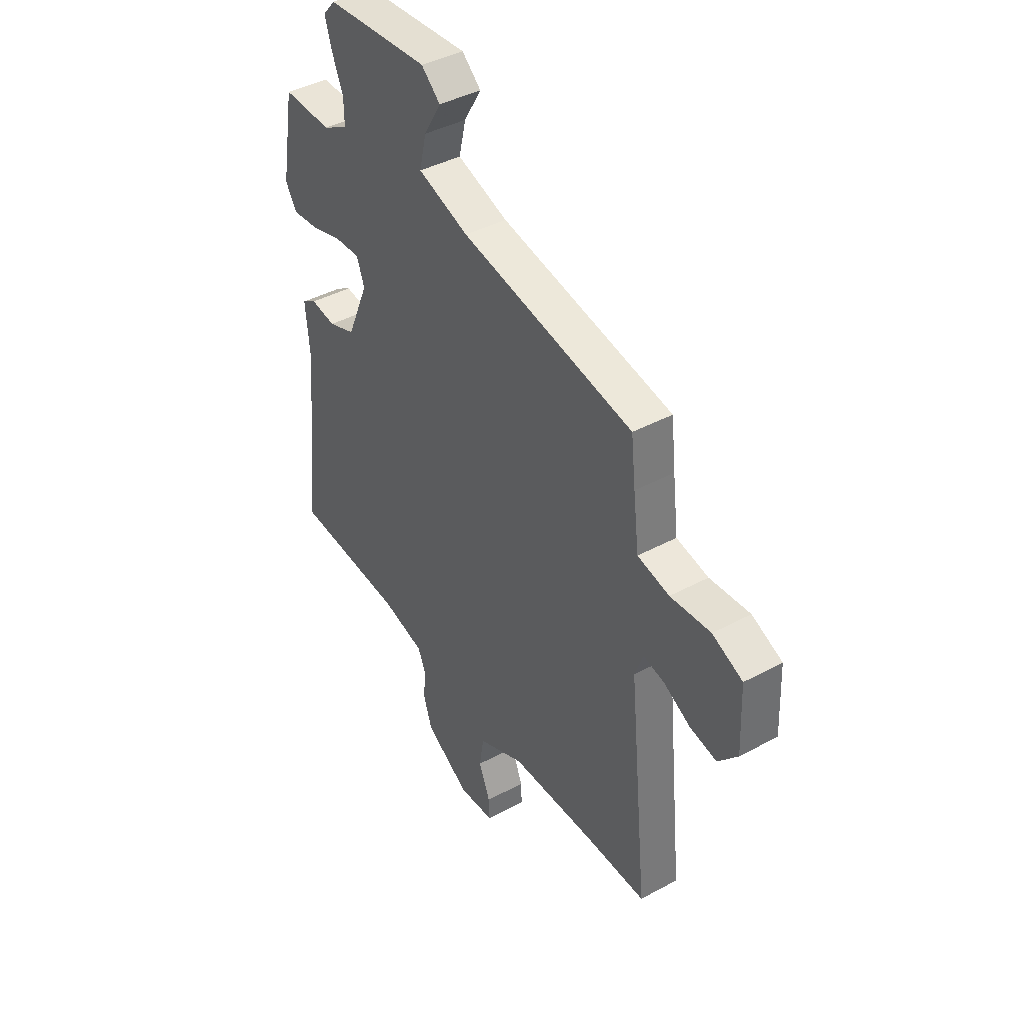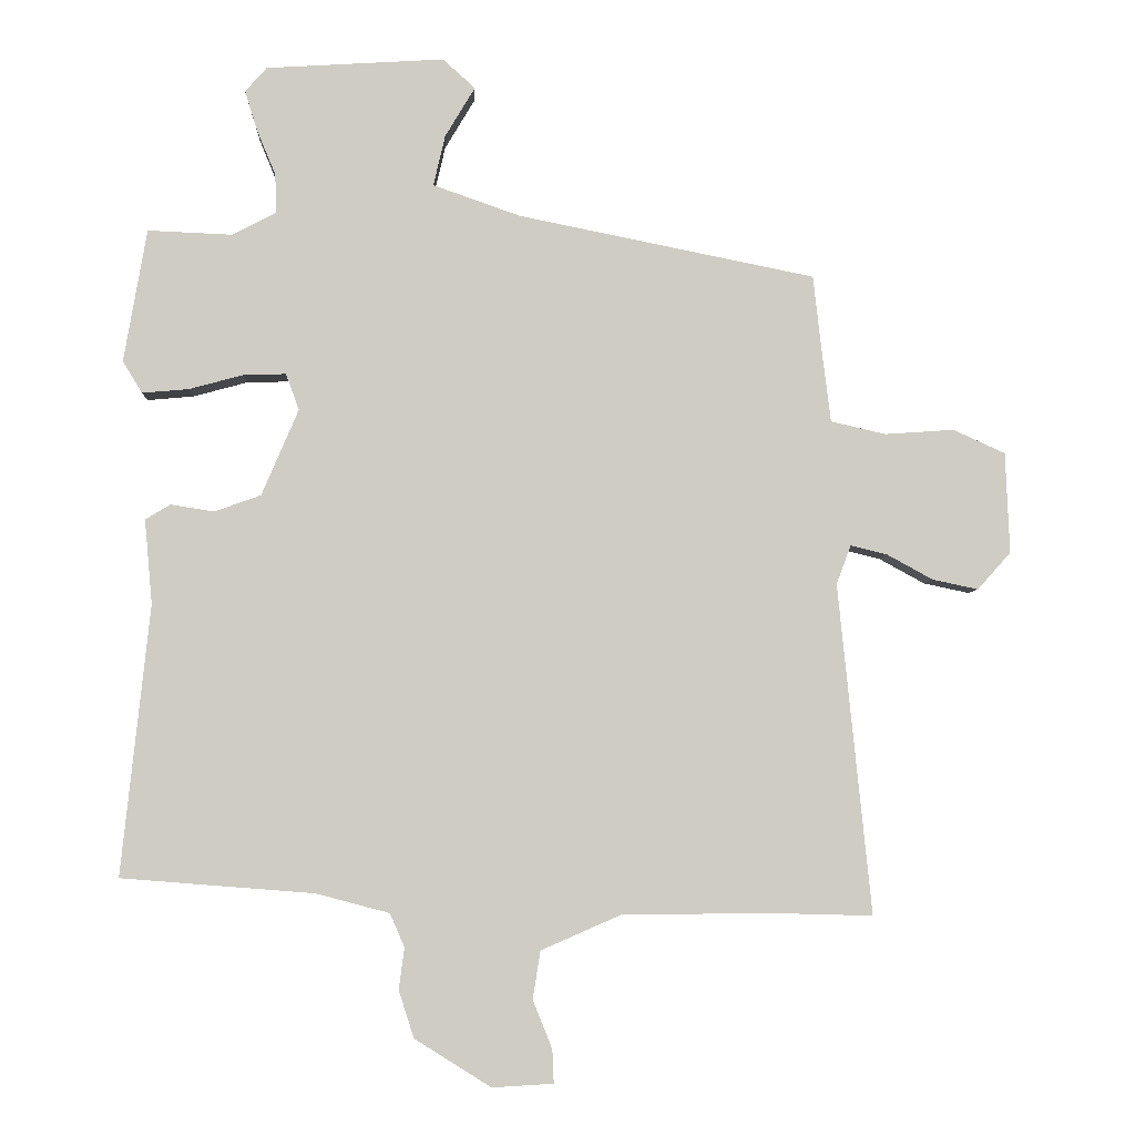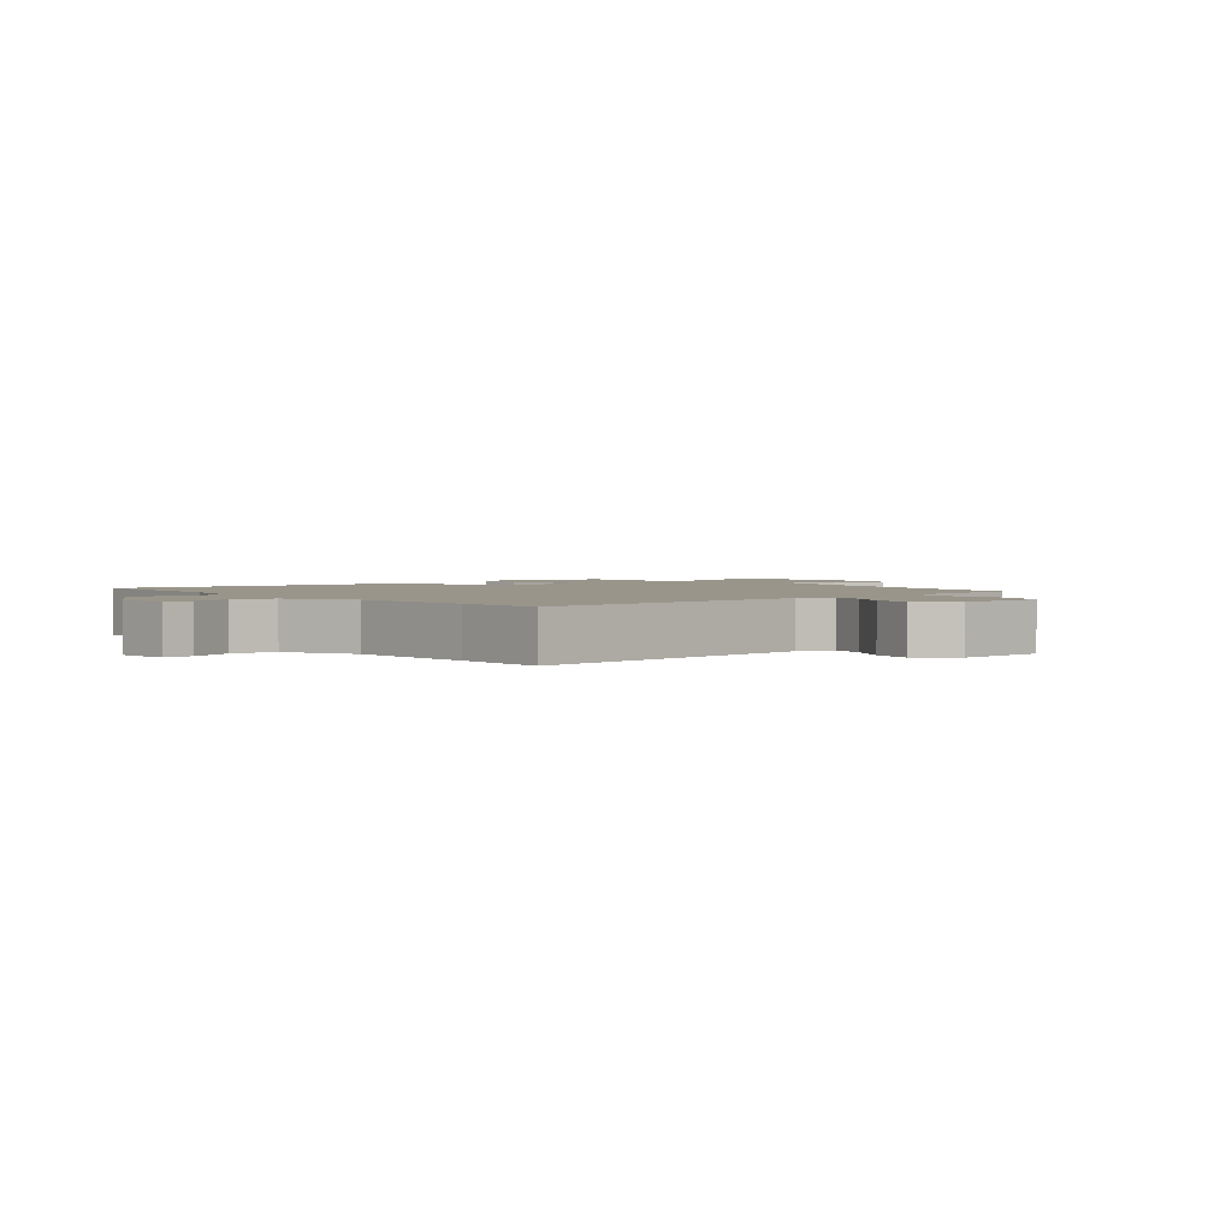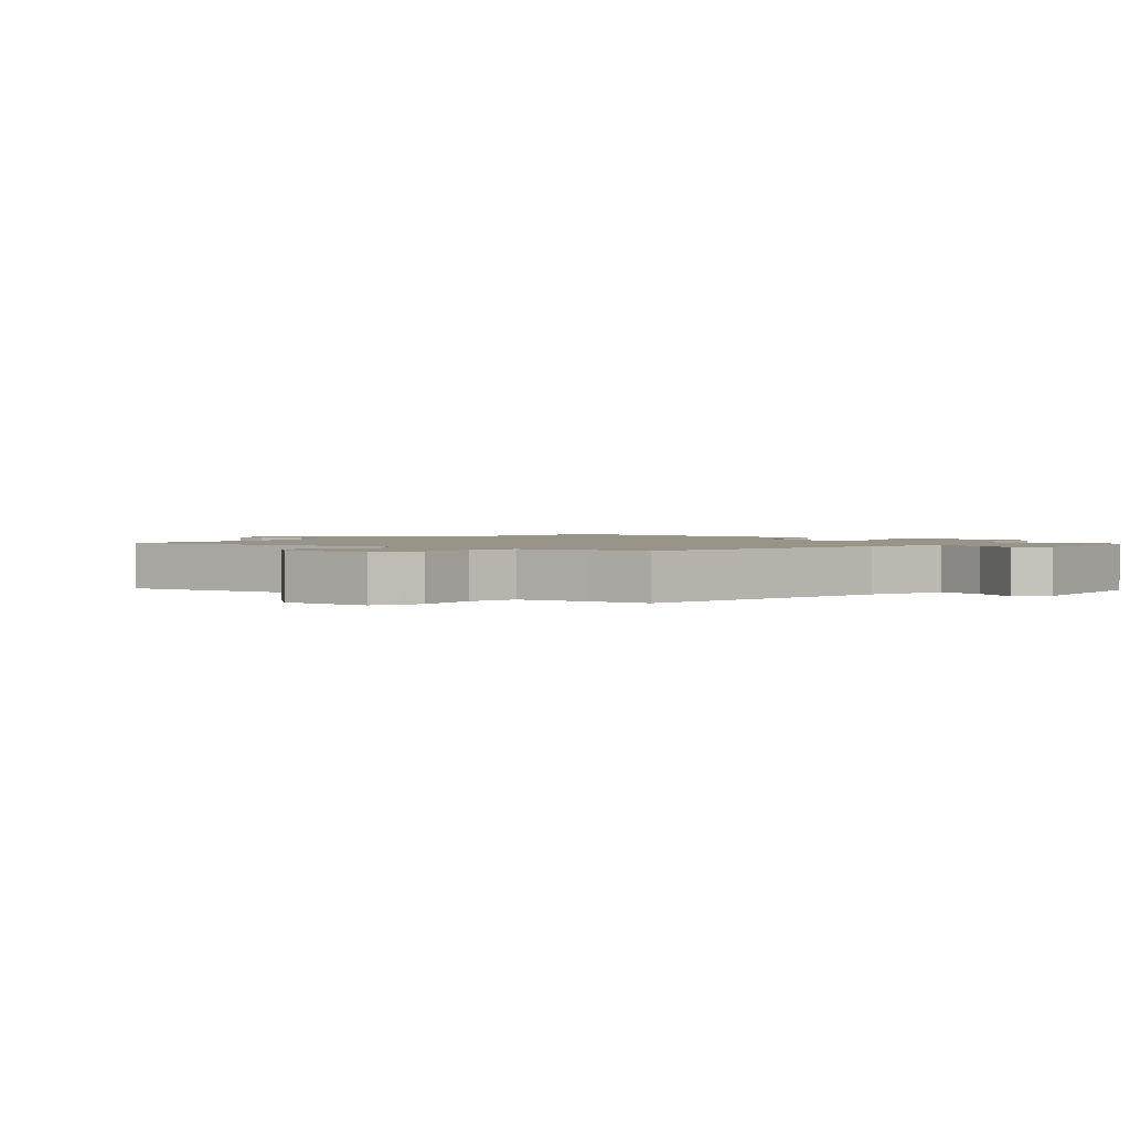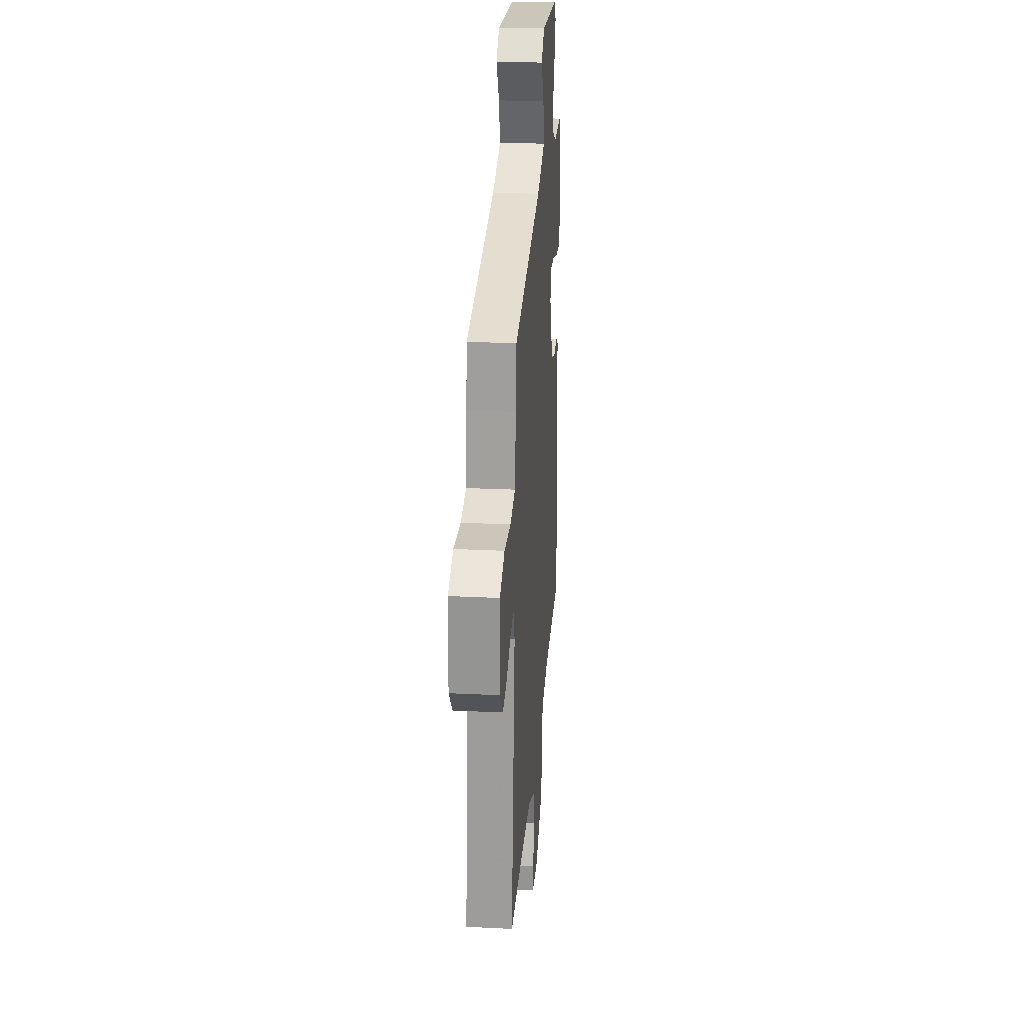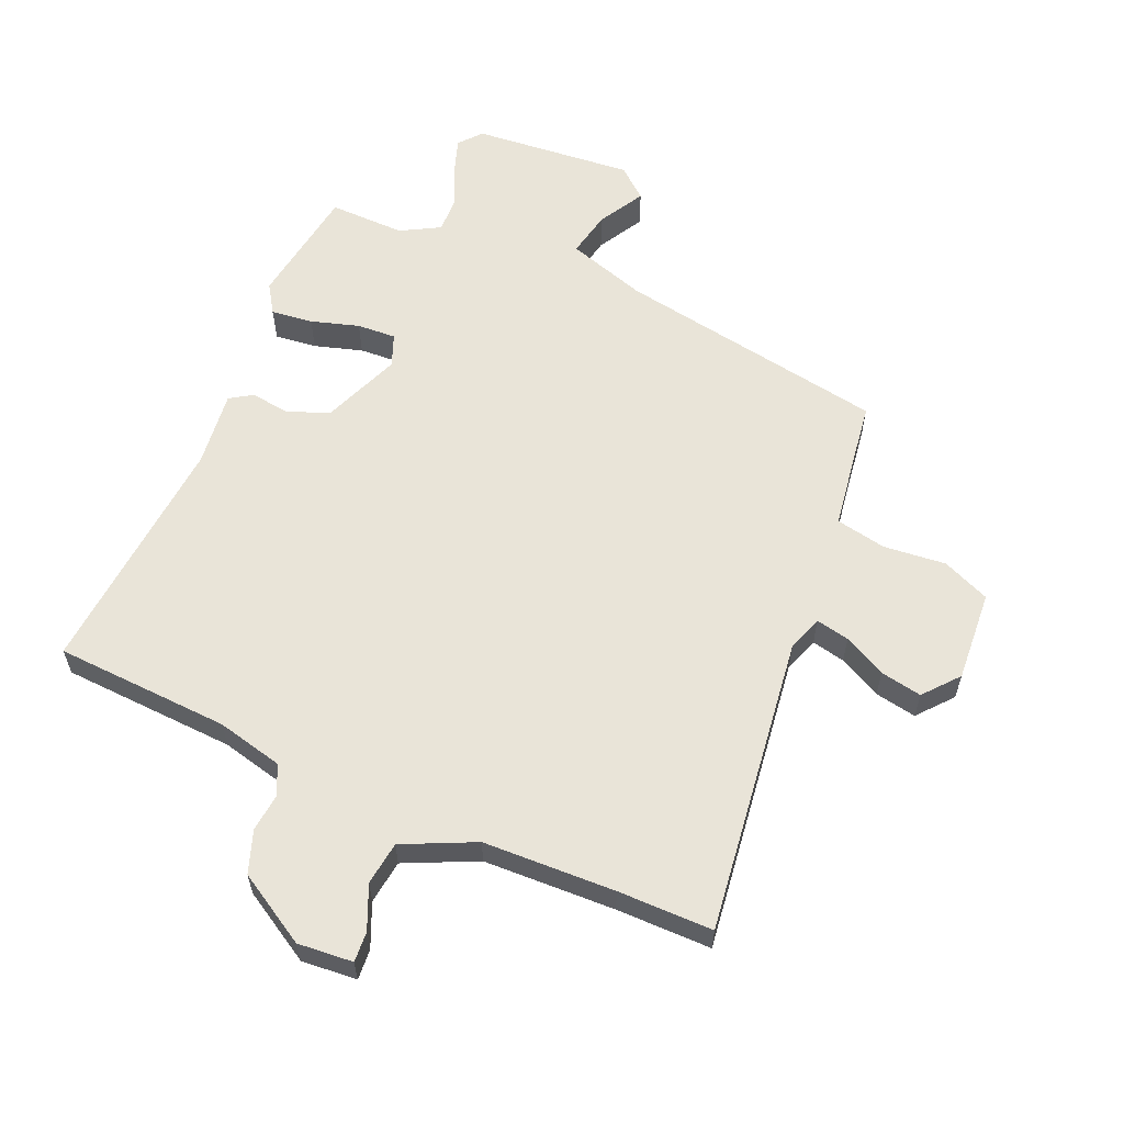
<metadata>
{"format":"obj","ext":"obj","renderer":"f3d","projection":"perspective","resolution":1024,"background":"white","views":[{"elev":41.1,"azim":-123.4,"up":"+Z"},{"elev":-4.9,"azim":177.4,"up":"+Z"},{"elev":2.1,"azim":-131.0,"up":"+Y"},{"elev":1.7,"azim":-52.1,"up":"+Y"},{"elev":24.7,"azim":-85.4,"up":"+Z"},{"elev":59.8,"azim":-158.1,"up":"+Y"}]}
</metadata>
<code>
v 0.503 0.07 -0.447
v 0.225 0.07 -0.469
v 0.12 0.07 -0.497
v 0.099 0.07 -0.545
v 0.107 0.07 -0.605
v 0.085 0.07 -0.673
v -0.025 0.07 -0.742
v -0.113 0.07 -0.737
v -0.111 0.07 -0.689
v -0.083 0.07 -0.619
v -0.094 0.07 -0.55
v -0.209 0.07 -0.5
v -0.419 0.07 -0.498
v -0.57 0.07 -0.502
v -0.522 0.07 -0.026
v -0.543 0.07 0.03
v -0.596 0.07 0.017
v -0.662 0.07 -0.019
v -0.728 0.07 -0.033
v -0.776 0.07 0.021
v -0.77 0.07 0.166
v -0.695 0.07 0.2
v -0.595 0.07 0.193
v -0.516 0.07 0.211
v -0.502 0.07 0.325
v -0.491 0.07 0.424
v -0.063 0.07 0.51
v 0.063 0.07 0.554
v 0.046 0.07 0.627
v 0.003 0.07 0.699
v 0.05 0.07 0.741
v 0.306 0.07 0.725
v 0.337 0.07 0.69
v 0.319 0.07 0.632
v 0.292 0.07 0.567
v 0.291 0.07 0.511
v 0.354 0.07 0.478
v 0.475 0.07 0.483
v 0.508 0.07 0.292
v 0.48 0.07 0.246
v 0.413 0.07 0.252
v 0.336 0.07 0.273
v 0.274 0.07 0.275
v 0.255 0.07 0.223
v 0.308 0.07 0.099
v 0.375 0.07 0.075
v 0.437 0.07 0.085
v 0.473 0.07 0.063
v 0.462 0.07 -0.058
v 0.503 0 -0.447
v 0.225 0 -0.469
v 0.12 0 -0.497
v 0.099 0 -0.545
v 0.107 0 -0.605
v 0.085 0 -0.673
v -0.025 0 -0.742
v -0.113 0 -0.737
v -0.111 0 -0.689
v -0.083 0 -0.619
v -0.094 0 -0.55
v -0.209 0 -0.5
v -0.419 0 -0.498
v -0.57 0 -0.502
v -0.522 0 -0.026
v -0.543 0 0.03
v -0.596 0 0.017
v -0.662 0 -0.019
v -0.728 0 -0.033
v -0.776 0 0.021
v -0.77 0 0.166
v -0.695 0 0.2
v -0.595 0 0.193
v -0.516 0 0.211
v -0.502 0 0.325
v -0.491 0 0.424
v -0.063 0 0.51
v 0.063 0 0.554
v 0.046 0 0.627
v 0.003 0 0.699
v 0.05 0 0.741
v 0.306 0 0.725
v 0.337 0 0.69
v 0.319 0 0.632
v 0.292 0 0.567
v 0.291 0 0.511
v 0.354 0 0.478
v 0.475 0 0.483
v 0.508 0 0.292
v 0.48 0 0.246
v 0.413 0 0.252
v 0.336 0 0.273
v 0.274 0 0.275
v 0.255 0 0.223
v 0.308 0 0.099
v 0.375 0 0.075
v 0.437 0 0.085
v 0.473 0 0.063
v 0.462 0 -0.058
f 46 47 48 49
f 45 46 49 1
f 44 45 1 2
f 39 40 41 42
f 37 38 39 42
f 36 37 42 43
f 35 36 43 44
f 33 34 35
f 32 33 35
f 29 30 31 32
f 28 29 32 35
f 27 28 35 44
f 25 26 27 44
f 20 21 22 23
f 20 23 24
f 17 18 19 20
f 16 17 20 24
f 15 16 24
f 13 14 15
f 12 13 15 24
f 11 12 24 25
f 7 8 9 10
f 7 10 11
f 4 5 6 7
f 3 4 7 11
f 11 25 44
f 2 3 11 44
f 98 97 96 95
f 50 98 95 94
f 51 50 94 93
f 91 90 89 88
f 91 88 87 86
f 92 91 86 85
f 93 92 85 84
f 84 83 82
f 84 82 81
f 81 80 79 78
f 84 81 78 77
f 93 84 77 76
f 93 76 75 74
f 72 71 70 69
f 73 72 69
f 69 68 67 66
f 73 69 66 65
f 73 65 64
f 64 63 62
f 73 64 62 61
f 74 73 61 60
f 59 58 57 56
f 60 59 56
f 56 55 54 53
f 60 56 53 52
f 93 74 60
f 93 60 52 51
f 1 50 51 2
f 2 51 52 3
f 3 52 53 4
f 4 53 54 5
f 5 54 55 6
f 6 55 56 7
f 7 56 57 8
f 8 57 58 9
f 9 58 59 10
f 10 59 60 11
f 11 60 61 12
f 12 61 62 13
f 13 62 63 14
f 14 63 64 15
f 15 64 65 16
f 16 65 66 17
f 17 66 67 18
f 18 67 68 19
f 19 68 69 20
f 20 69 70 21
f 21 70 71 22
f 22 71 72 23
f 23 72 73 24
f 24 73 74 25
f 25 74 75 26
f 26 75 76 27
f 27 76 77 28
f 28 77 78 29
f 29 78 79 30
f 30 79 80 31
f 31 80 81 32
f 32 81 82 33
f 33 82 83 34
f 34 83 84 35
f 35 84 85 36
f 36 85 86 37
f 37 86 87 38
f 38 87 88 39
f 39 88 89 40
f 40 89 90 41
f 41 90 91 42
f 42 91 92 43
f 43 92 93 44
f 44 93 94 45
f 45 94 95 46
f 46 95 96 47
f 47 96 97 48
f 48 97 98 49
f 49 98 50 1

</code>
